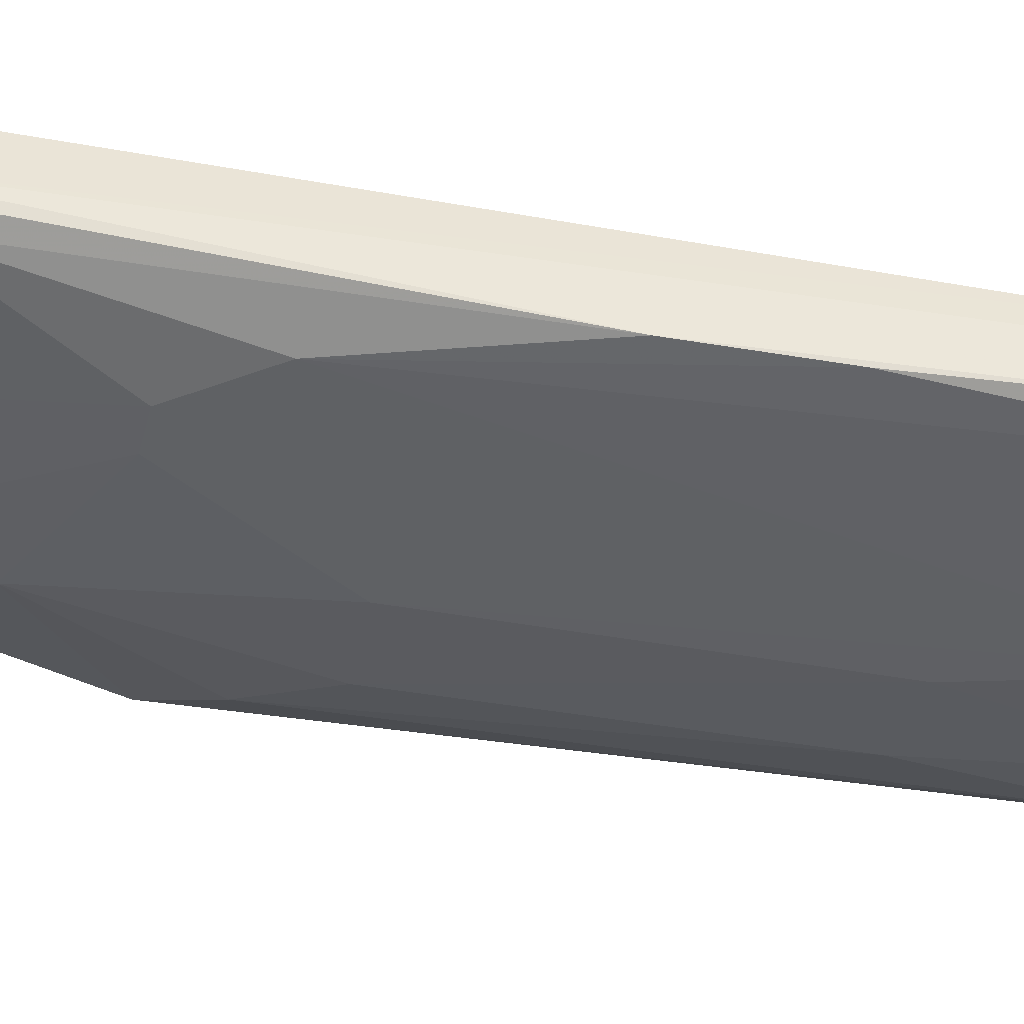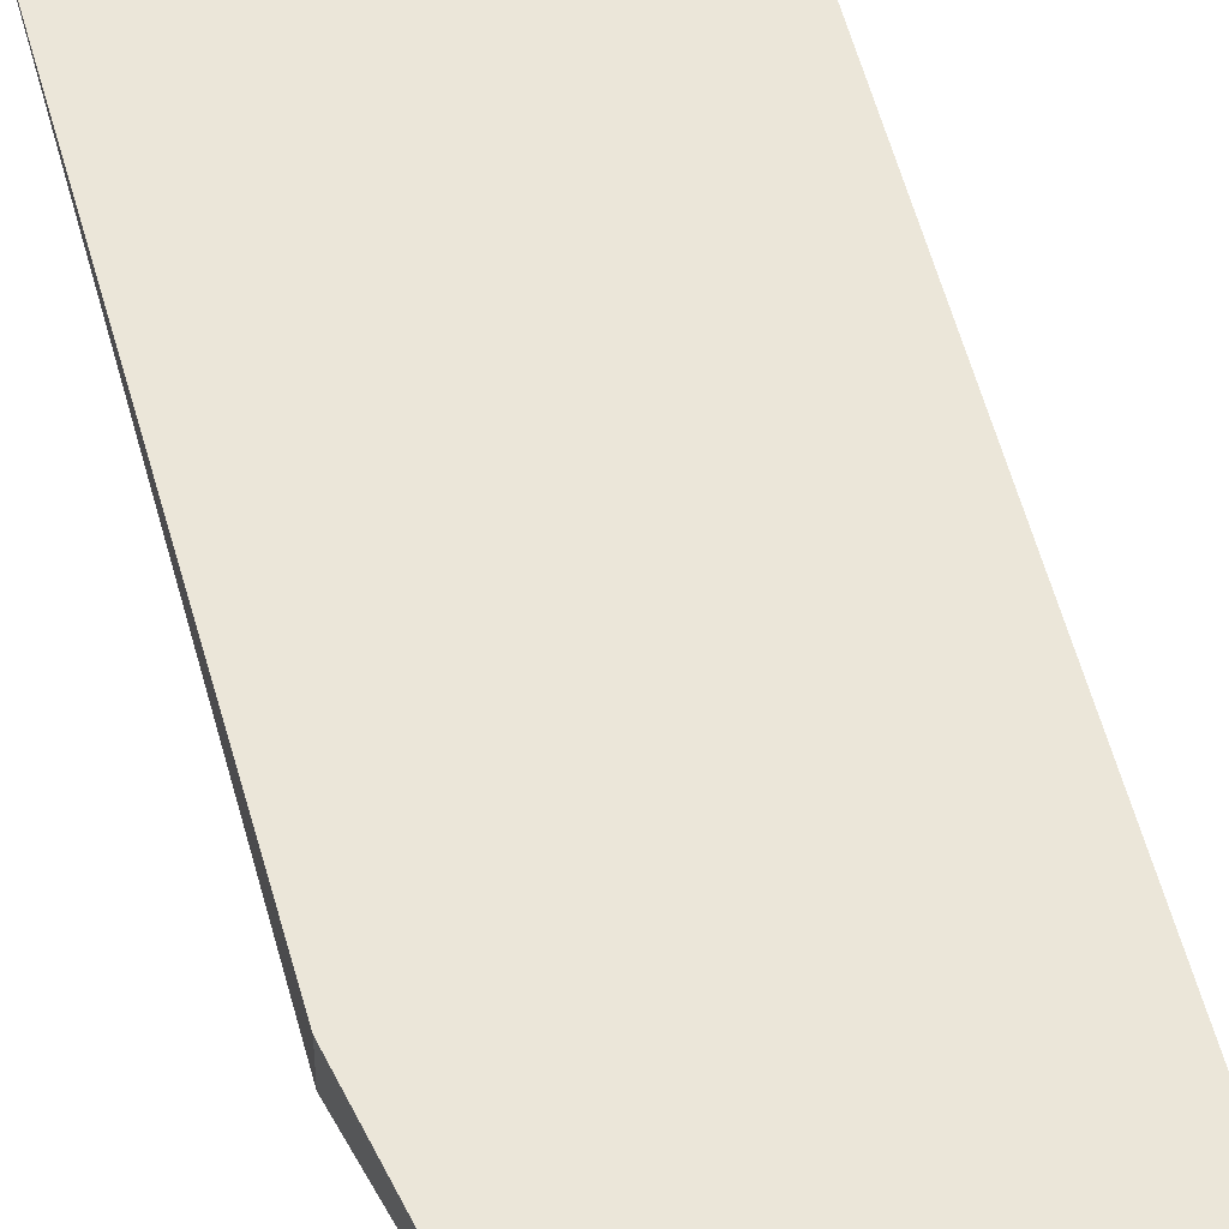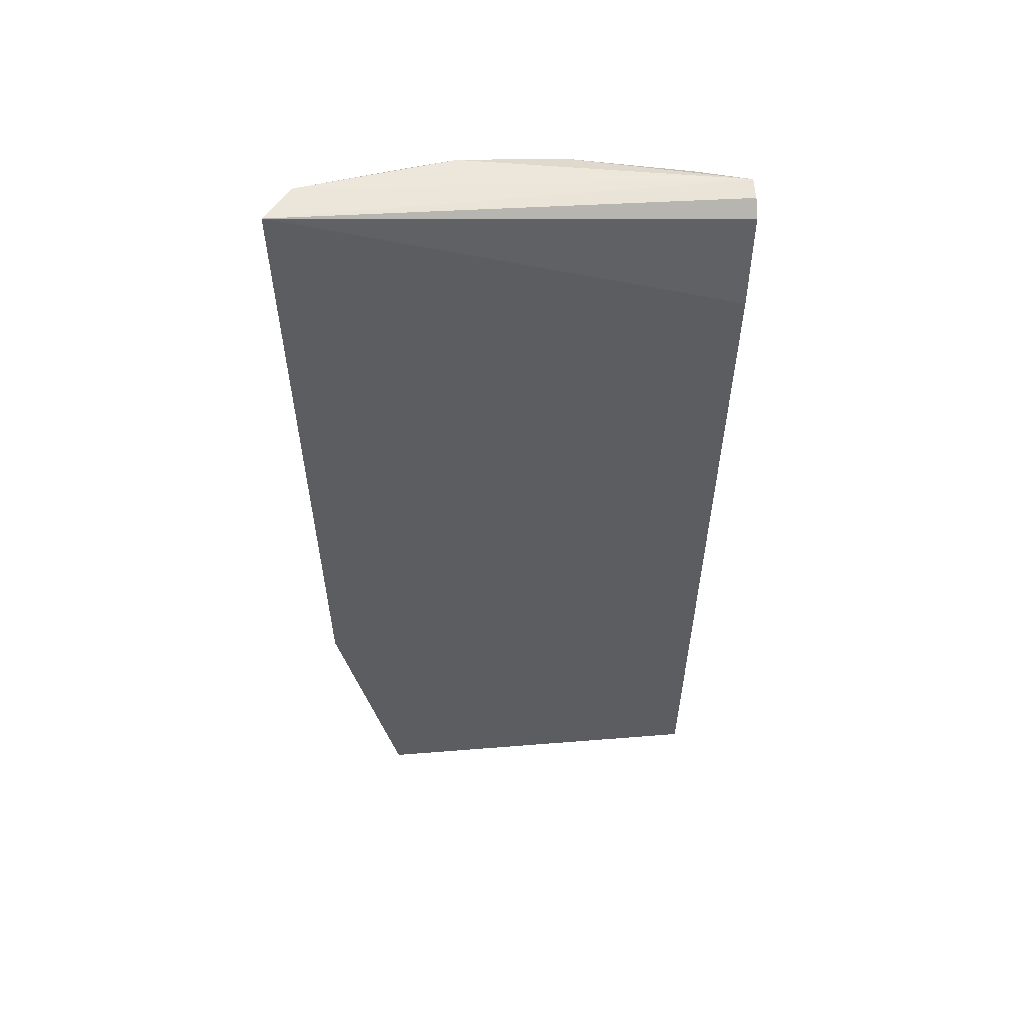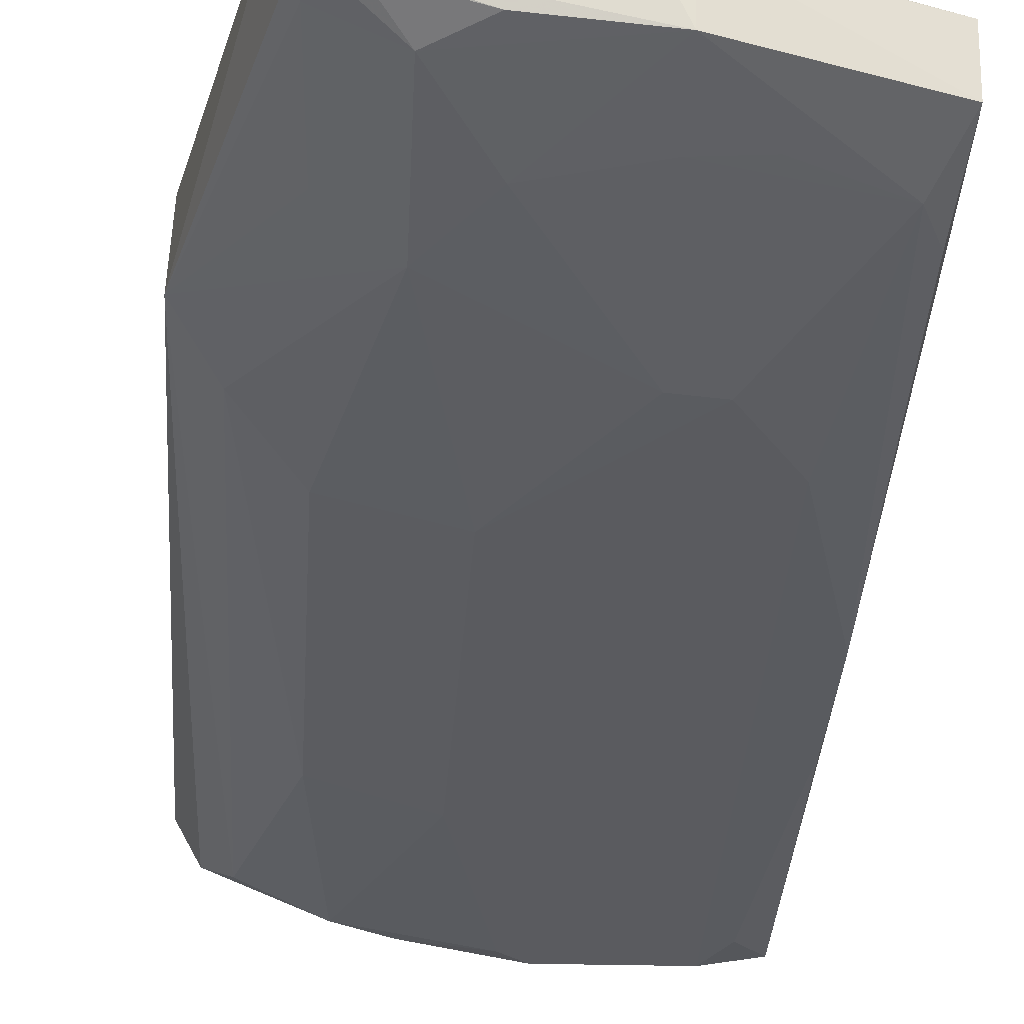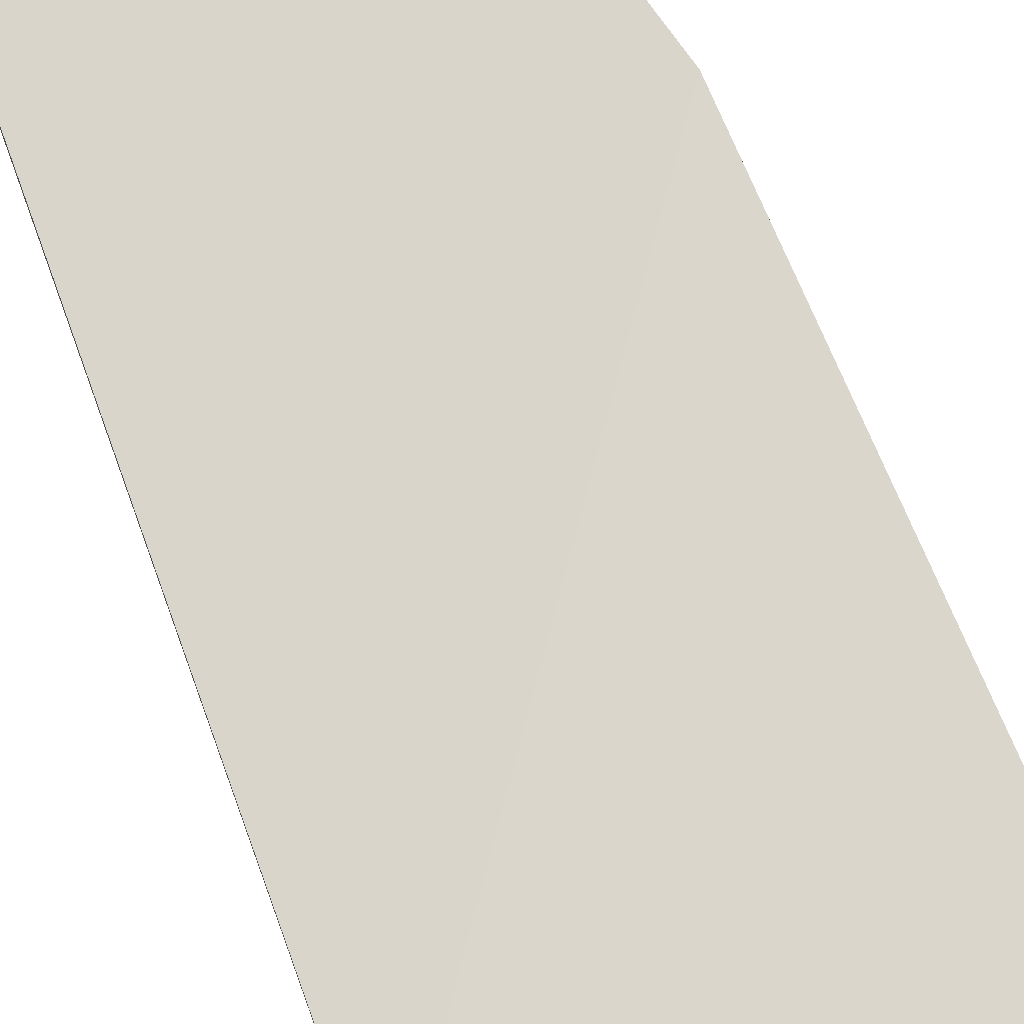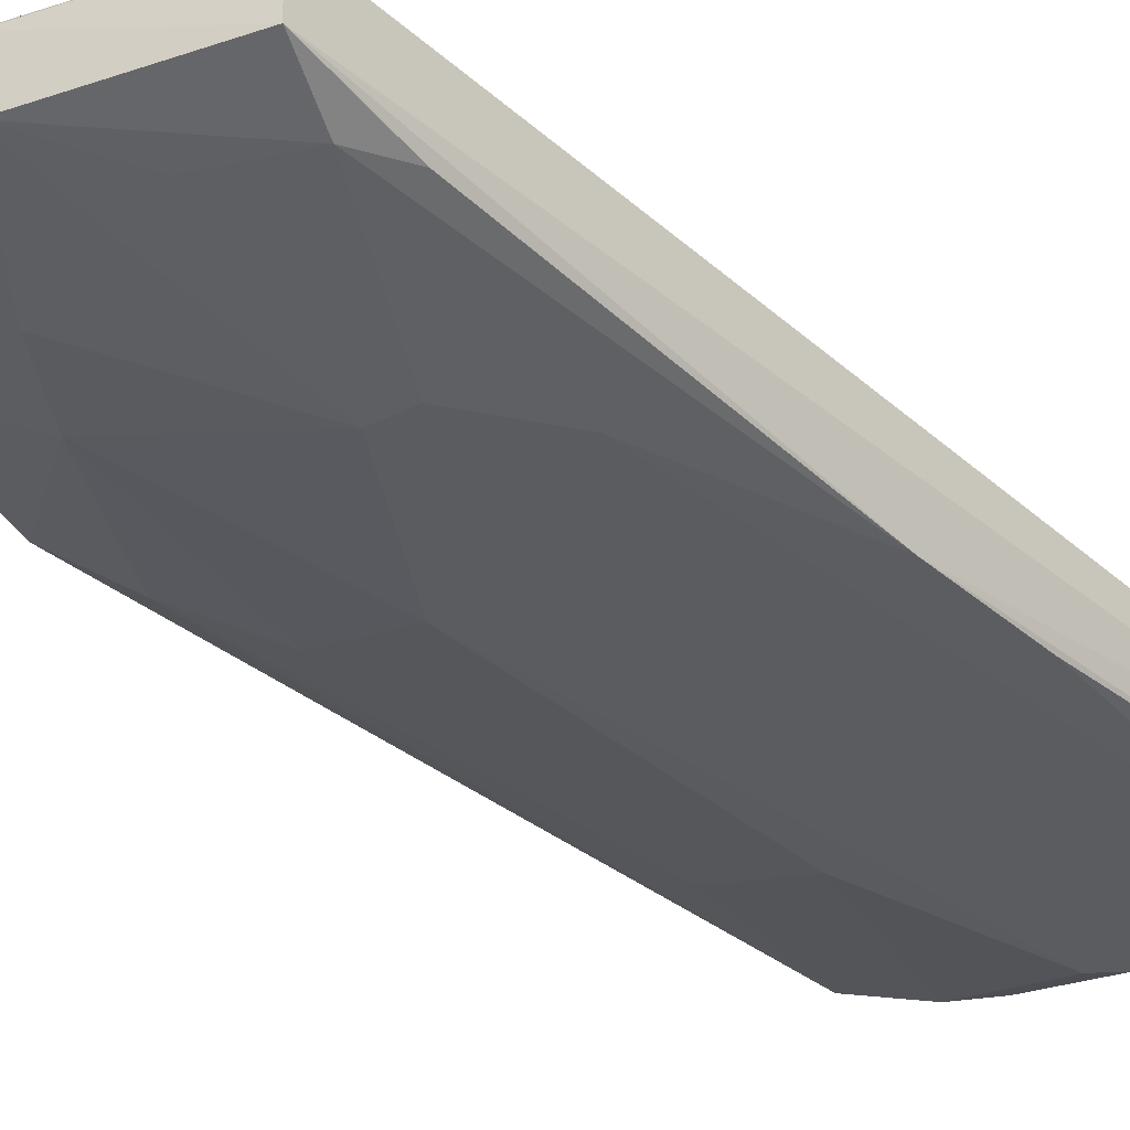
<metadata>
{"format":"obj","ext":"obj","renderer":"f3d","projection":"perspective","resolution":1024,"background":"white","views":[{"elev":-47.2,"azim":-100.4,"up":"+Y"},{"elev":62.8,"azim":164.7,"up":"+Y"},{"elev":56.2,"azim":-173.2,"up":"+Z"},{"elev":-33.0,"azim":176.7,"up":"+Y"},{"elev":67.8,"azim":-20.5,"up":"+Y"},{"elev":-34.7,"azim":-138.6,"up":"+Y"}]}
</metadata>
<code>
v 0.04081 -0.03988 0.1138
v 0.03919 -0.04291 0.1139
v 0.03977 -0.04316 0.05839
v 0.02071 -0.04109 0.03606
v 0.006224 -0.04494 0.1128
v 0.03459 -0.03747 0.03653
v 0.006773 -0.04761 0.114
v 0.03953 -0.03757 0.05844
v 0.02937 -0.04482 0.03956
v 0.006664 -0.04112 0.0406
v 0.006443 -0.04597 0.1138
v 0.03402 -0.04209 0.03679
v 0.02592 -0.04862 0.09603
v 0.006242 -0.0432 0.1056
v 0.006726 -0.04526 0.04085
v 0.03394 -0.04276 0.03924
v 0.01857 -0.04544 0.03697
v 0.03145 -0.03868 0.03625
v 0.02928 -0.04674 0.05106
v 0.03334 -0.04664 0.09566
v 0.02036 -0.04882 0.1131
v 0.007078 -0.04858 0.07825
v 0.02598 -0.04458 0.03721
v 0.01857 -0.04136 0.03657
v 0.0335 -0.04454 0.04884
v 0.02543 -0.04667 0.04536
v 0.03722 -0.04463 0.1116
v 0.03321 -0.04655 0.06869
v 0.02799 -0.04717 0.1138
v 0.009052 -0.04873 0.1098
v 0.01098 -0.04888 0.06302
v 0.03167 -0.04299 0.03708
v 0.03716 -0.04483 0.06308
v 0.02558 -0.04852 0.06858
v 0.03172 -0.0465 0.1131
v 0.01086 -0.04876 0.113
v 0.00713 -0.0486 0.08815
v 0.02227 -0.04884 0.1116
v 0.0085 -0.04695 0.04533
v 0.01806 -0.04865 0.05681
v 0.007083 -0.0466 0.04889
v 0.01503 -0.04875 0.05704
v 0.01853 -0.04664 0.04326
v 0.01453 -0.04657 0.04295
f 1 2 3
f 7 2 1
f 8 1 3
f 8 3 6
f 10 6 4
f 11 7 1
f 11 1 5
f 11 5 7
f 12 6 3
f 14 8 6
f 14 6 10
f 14 1 8
f 14 5 1
f 15 14 10
f 15 5 14
f 16 12 3
f 16 9 12
f 17 4 12
f 18 12 4
f 18 4 6
f 18 6 12
f 22 7 5
f 22 5 15
f 23 17 12
f 23 9 17
f 24 17 15
f 24 15 10
f 24 10 4
f 24 4 17
f 25 16 3
f 25 3 19
f 25 19 9
f 25 9 16
f 26 17 9
f 26 9 19
f 27 3 2
f 28 20 13
f 29 2 7
f 29 7 21
f 32 23 12
f 32 12 9
f 32 9 23
f 33 27 20
f 33 3 27
f 33 20 28
f 33 28 19
f 33 19 3
f 34 28 13
f 34 19 28
f 35 27 2
f 35 2 29
f 35 20 27
f 35 13 20
f 36 21 7
f 36 7 30
f 36 30 31
f 37 30 7
f 37 7 22
f 37 31 30
f 37 22 31
f 38 36 31
f 38 21 36
f 38 13 35
f 38 35 29
f 38 29 21
f 38 34 13
f 39 31 22
f 39 15 17
f 40 26 19
f 40 19 34
f 41 39 22
f 41 22 15
f 41 15 39
f 42 40 34
f 42 31 39
f 42 38 31
f 42 34 38
f 43 42 39
f 43 17 26
f 43 26 40
f 43 40 42
f 44 43 39
f 44 39 17
f 44 17 43

</code>
